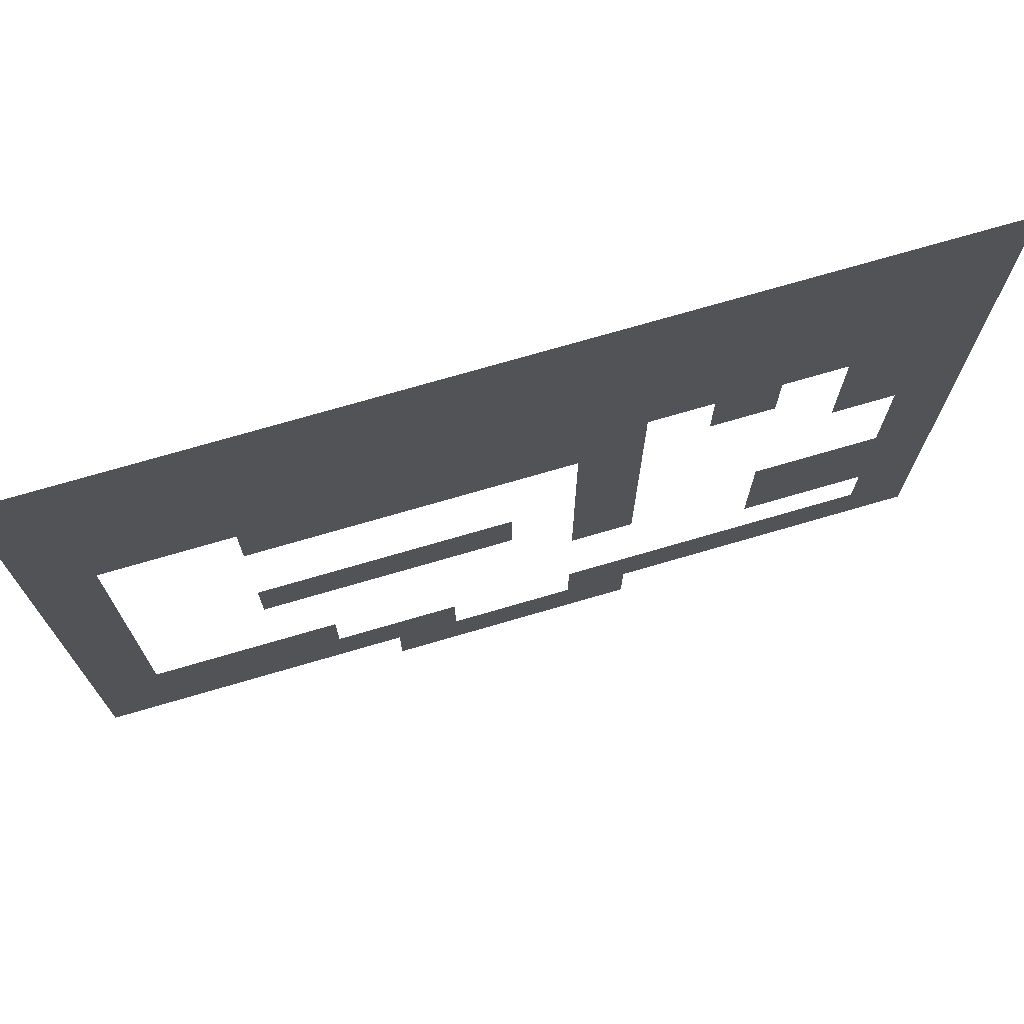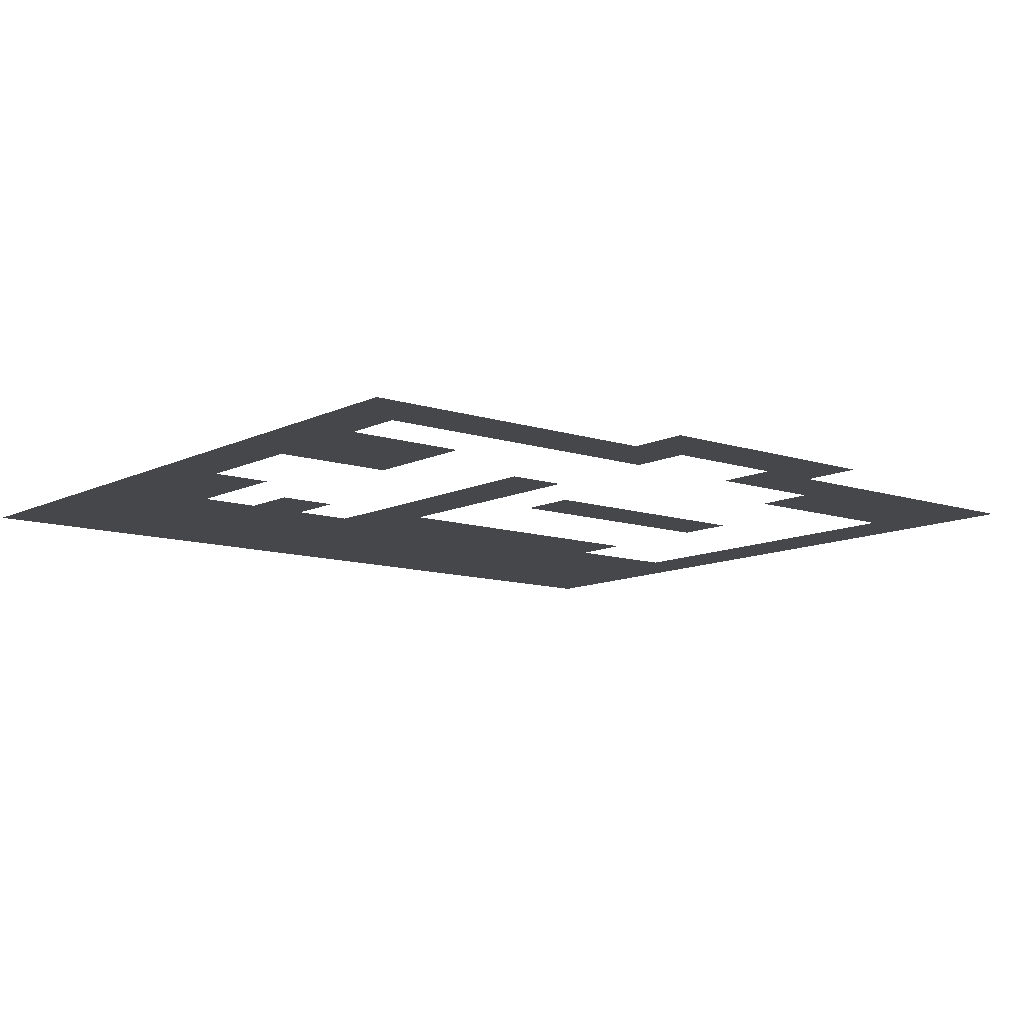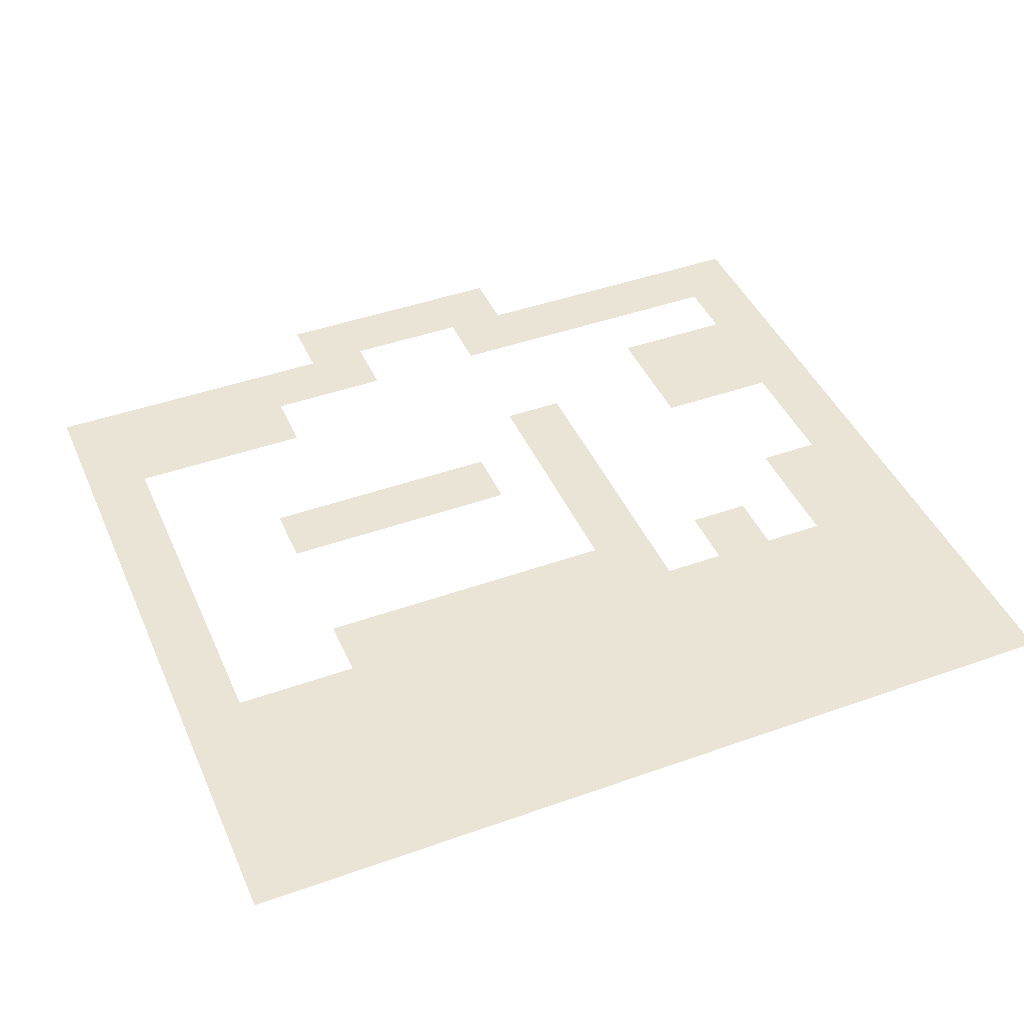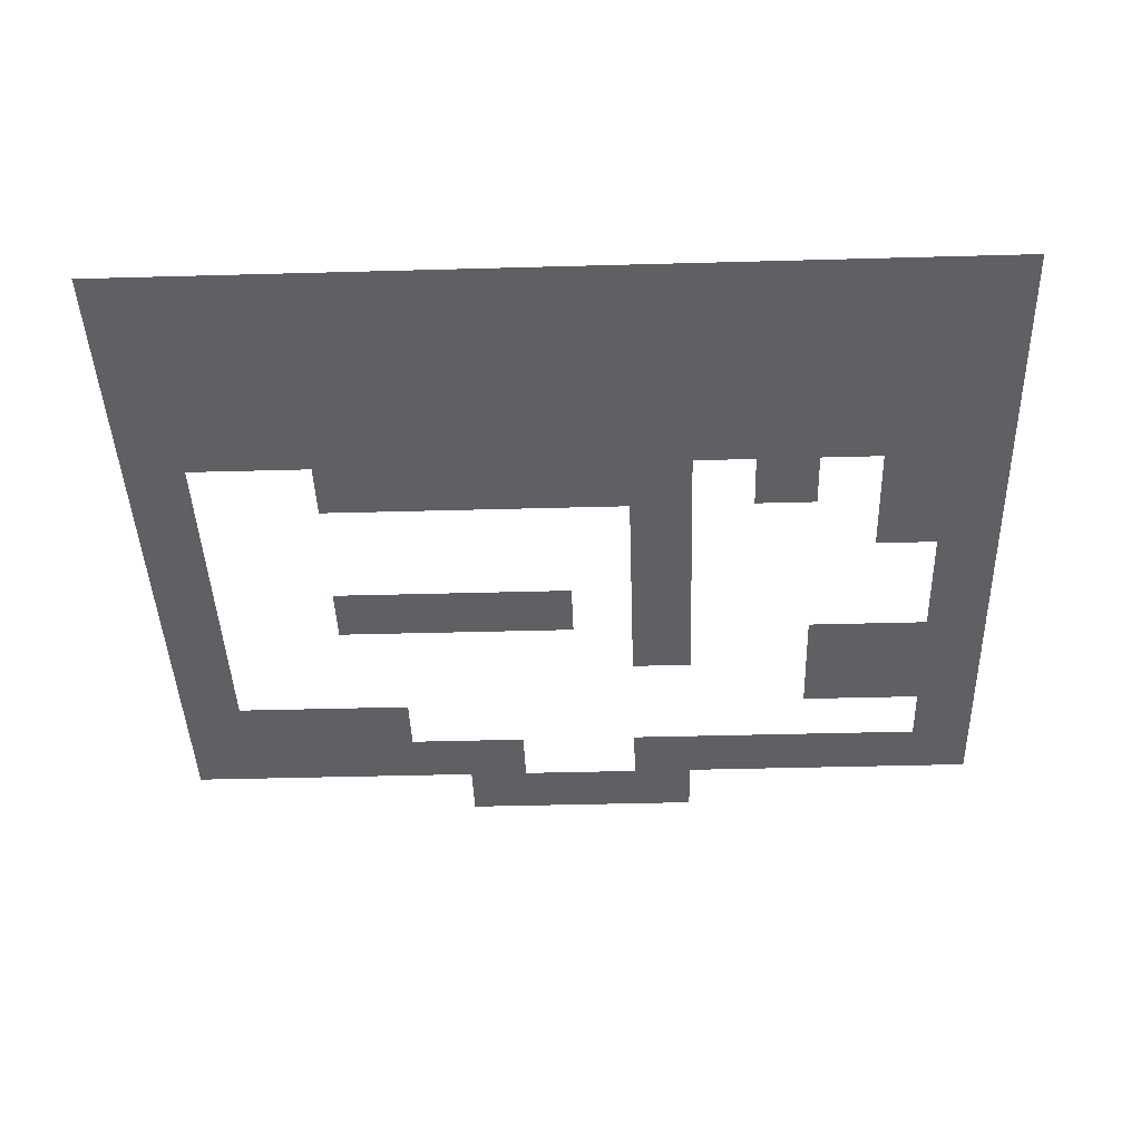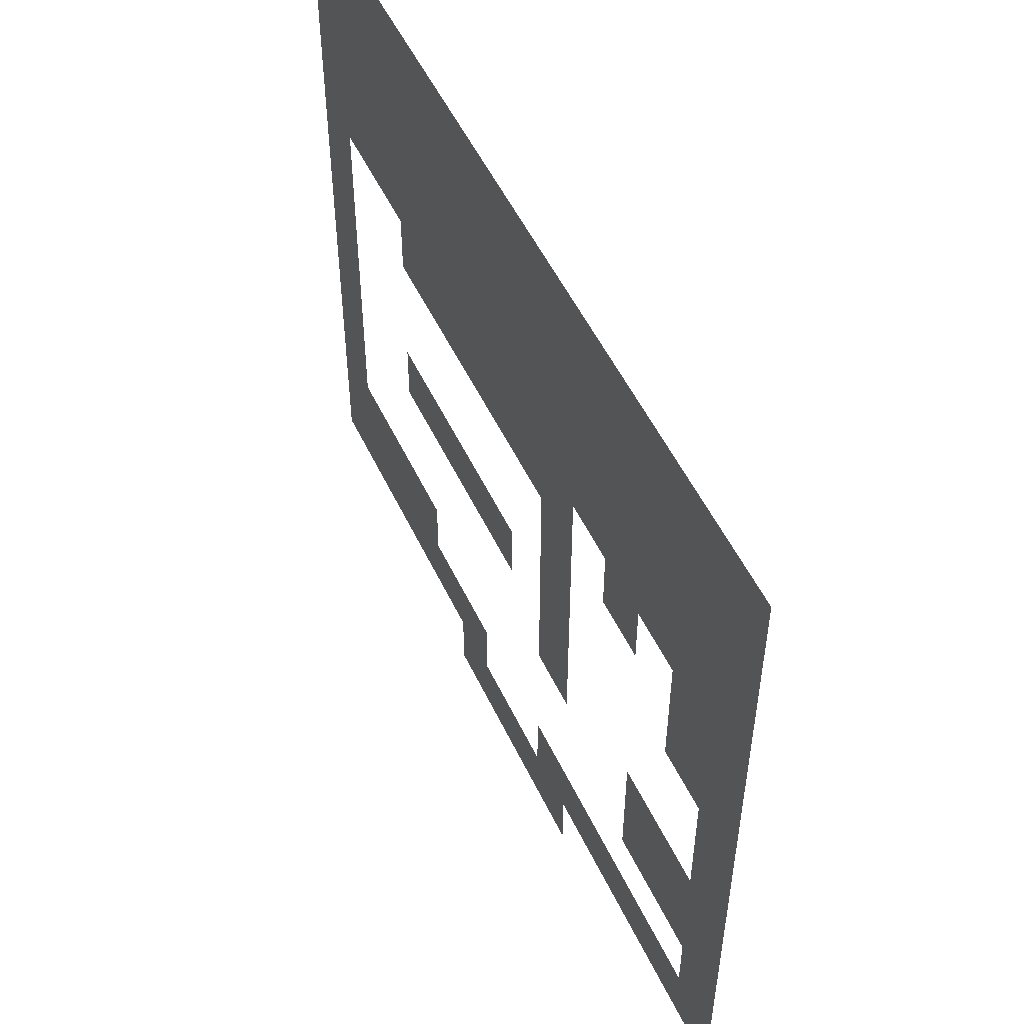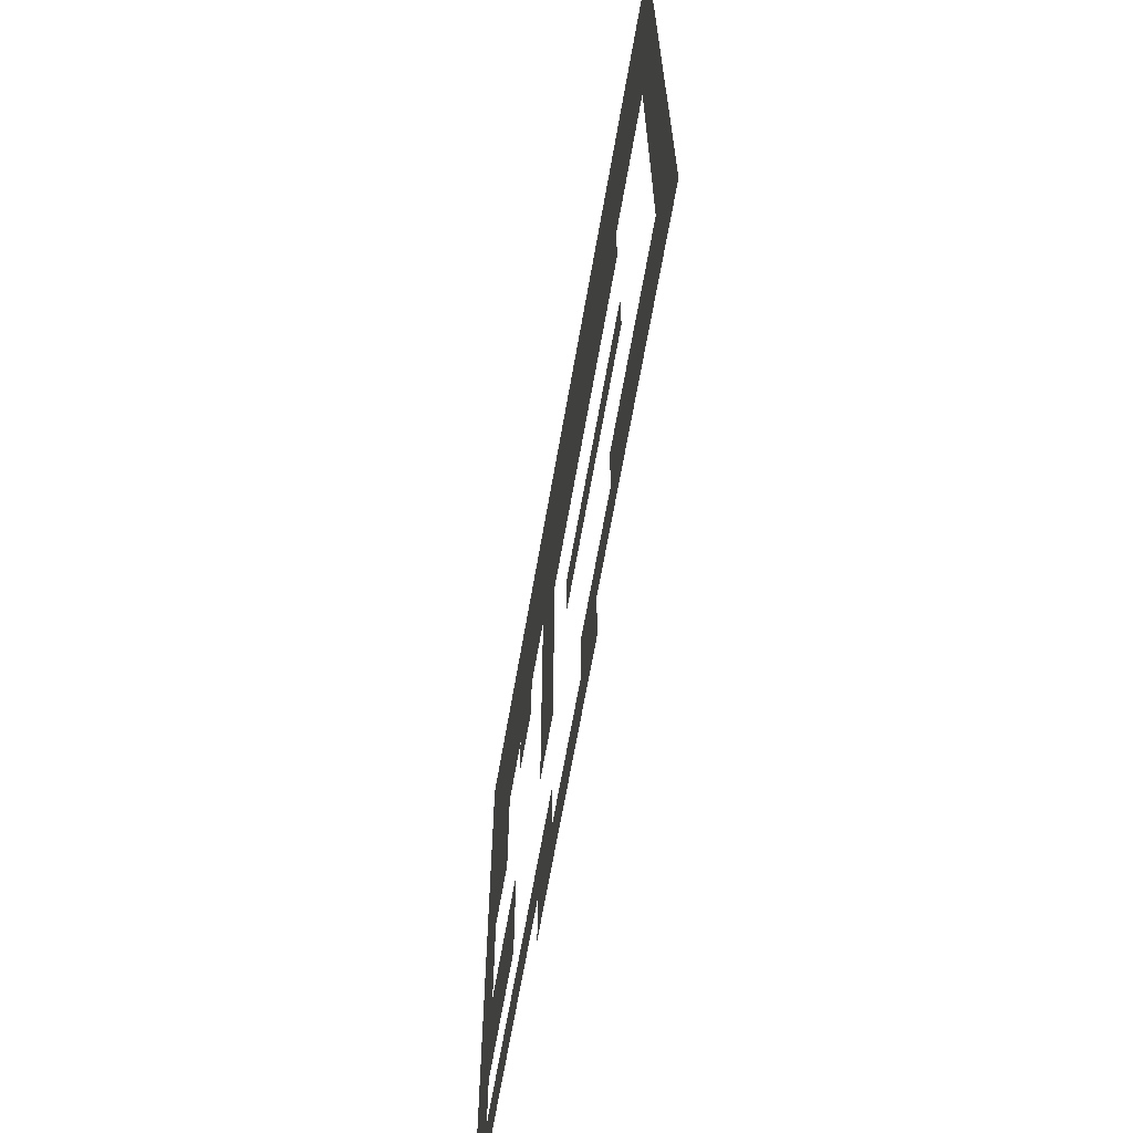
<metadata>
{"format":"obj","ext":"obj","renderer":"f3d","projection":"perspective","resolution":1024,"background":"white","views":[{"elev":73.0,"azim":163.7,"up":"+Y"},{"elev":-10.8,"azim":-39.4,"up":"+Z"},{"elev":43.7,"azim":157.2,"up":"+Z"},{"elev":-42.3,"azim":-178.1,"up":"+Z"},{"elev":52.5,"azim":-114.9,"up":"+Y"},{"elev":-66.8,"azim":80.1,"up":"+Y"}]}
</metadata>
<code>
v -720 -512 0
v -736 -512 0
v -736 -496 0
v -720 -496 0
v -704 -512 0
v -720 -512 0
v -720 -496 0
v -704 -496 0
v -688 -512 0
v -704 -512 0
v -704 -496 0
v -688 -496 0
v -672 -512 0
v -688 -512 0
v -688 -496 0
v -672 -496 0
v -656 -512 0
v -672 -512 0
v -672 -496 0
v -656 -496 0
v -640 -512 0
v -656 -512 0
v -656 -496 0
v -640 -496 0
v -624 -512 0
v -640 -512 0
v -640 -496 0
v -624 -496 0
v -608 -512 0
v -624 -512 0
v -624 -496 0
v -608 -496 0
v -592 -512 0
v -608 -512 0
v -608 -496 0
v -592 -496 0
v -576 -512 0
v -592 -512 0
v -592 -496 0
v -576 -496 0
v -560 -512 0
v -576 -512 0
v -576 -496 0
v -560 -496 0
v -544 -512 0
v -560 -512 0
v -560 -496 0
v -544 -496 0
v -528 -512 0
v -544 -512 0
v -544 -496 0
v -528 -496 0
v -512 -512 0
v -528 -512 0
v -528 -496 0
v -512 -496 0
v -720 -528 0
v -736 -528 0
v -736 -512 0
v -720 -512 0
v -704 -528 0
v -720 -528 0
v -720 -512 0
v -704 -512 0
v -688 -528 0
v -704 -528 0
v -704 -512 0
v -688 -512 0
v -672 -528 0
v -688 -528 0
v -688 -512 0
v -672 -512 0
v -656 -528 0
v -672 -528 0
v -672 -512 0
v -656 -512 0
v -640 -528 0
v -656 -528 0
v -656 -512 0
v -640 -512 0
v -624 -528 0
v -640 -528 0
v -640 -512 0
v -624 -512 0
v -608 -528 0
v -624 -528 0
v -624 -512 0
v -608 -512 0
v -592 -528 0
v -608 -528 0
v -608 -512 0
v -592 -512 0
v -576 -528 0
v -592 -528 0
v -592 -512 0
v -576 -512 0
v -560 -528 0
v -576 -528 0
v -576 -512 0
v -560 -512 0
v -544 -528 0
v -560 -528 0
v -560 -512 0
v -544 -512 0
v -528 -528 0
v -544 -528 0
v -544 -512 0
v -528 -512 0
v -512 -528 0
v -528 -528 0
v -528 -512 0
v -512 -512 0
v -720 -544 0
v -736 -544 0
v -736 -528 0
v -720 -528 0
v -704 -544 0
v -720 -544 0
v -720 -528 0
v -704 -528 0
v -688 -544 0
v -704 -544 0
v -704 -528 0
v -688 -528 0
v -672 -544 0
v -688 -544 0
v -688 -528 0
v -672 -528 0
v -656 -544 0
v -672 -544 0
v -672 -528 0
v -656 -528 0
v -640 -544 0
v -656 -544 0
v -656 -528 0
v -640 -528 0
v -624 -544 0
v -640 -544 0
v -640 -528 0
v -624 -528 0
v -608 -544 0
v -624 -544 0
v -624 -528 0
v -608 -528 0
v -592 -544 0
v -608 -544 0
v -608 -528 0
v -592 -528 0
v -576 -544 0
v -592 -544 0
v -592 -528 0
v -576 -528 0
v -560 -544 0
v -576 -544 0
v -576 -528 0
v -560 -528 0
v -544 -544 0
v -560 -544 0
v -560 -528 0
v -544 -528 0
v -528 -544 0
v -544 -544 0
v -544 -528 0
v -528 -528 0
v -512 -544 0
v -528 -544 0
v -528 -528 0
v -512 -528 0
v -720 -560 0
v -736 -560 0
v -736 -544 0
v -720 -544 0
v -704 -560 0
v -720 -560 0
v -720 -544 0
v -704 -544 0
v -688 -560 0
v -704 -560 0
v -704 -544 0
v -688 -544 0
v -672 -560 0
v -688 -560 0
v -688 -544 0
v -672 -544 0
v -656 -560 0
v -672 -560 0
v -672 -544 0
v -656 -544 0
v -640 -560 0
v -656 -560 0
v -656 -544 0
v -640 -544 0
v -624 -560 0
v -640 -560 0
v -640 -544 0
v -624 -544 0
v -608 -560 0
v -624 -560 0
v -624 -544 0
v -608 -544 0
v -592 -560 0
v -608 -560 0
v -608 -544 0
v -592 -544 0
v -576 -560 0
v -592 -560 0
v -592 -544 0
v -576 -544 0
v -560 -560 0
v -576 -560 0
v -576 -544 0
v -560 -544 0
v -544 -560 0
v -560 -560 0
v -560 -544 0
v -544 -544 0
v -528 -560 0
v -544 -560 0
v -544 -544 0
v -528 -544 0
v -512 -560 0
v -528 -560 0
v -528 -544 0
v -512 -544 0
v -720 -576 0
v -736 -576 0
v -736 -560 0
v -720 -560 0
v -704 -576 0
v -720 -576 0
v -720 -560 0
v -704 -560 0
v -672 -576 0
v -688 -576 0
v -688 -560 0
v -672 -560 0
v -640 -576 0
v -656 -576 0
v -656 -560 0
v -640 -560 0
v -624 -576 0
v -640 -576 0
v -640 -560 0
v -624 -560 0
v -608 -576 0
v -624 -576 0
v -624 -560 0
v -608 -560 0
v -592 -576 0
v -608 -576 0
v -608 -560 0
v -592 -560 0
v -576 -576 0
v -592 -576 0
v -592 -560 0
v -576 -560 0
v -560 -576 0
v -576 -576 0
v -576 -560 0
v -560 -560 0
v -512 -576 0
v -528 -576 0
v -528 -560 0
v -512 -560 0
v -720 -592 0
v -736 -592 0
v -736 -576 0
v -720 -576 0
v -704 -592 0
v -720 -592 0
v -720 -576 0
v -704 -576 0
v -640 -592 0
v -656 -592 0
v -656 -576 0
v -640 -576 0
v -512 -592 0
v -528 -592 0
v -528 -576 0
v -512 -576 0
v -720 -608 0
v -736 -608 0
v -736 -592 0
v -720 -592 0
v -640 -608 0
v -656 -608 0
v -656 -592 0
v -640 -592 0
v -512 -608 0
v -528 -608 0
v -528 -592 0
v -512 -592 0
v -720 -624 0
v -736 -624 0
v -736 -608 0
v -720 -608 0
v -640 -624 0
v -656 -624 0
v -656 -608 0
v -640 -608 0
v -608 -624 0
v -624 -624 0
v -624 -608 0
v -608 -608 0
v -592 -624 0
v -608 -624 0
v -608 -608 0
v -592 -608 0
v -576 -624 0
v -592 -624 0
v -592 -608 0
v -576 -608 0
v -560 -624 0
v -576 -624 0
v -576 -608 0
v -560 -608 0
v -512 -624 0
v -528 -624 0
v -528 -608 0
v -512 -608 0
v -720 -640 0
v -736 -640 0
v -736 -624 0
v -720 -624 0
v -704 -640 0
v -720 -640 0
v -720 -624 0
v -704 -624 0
v -688 -640 0
v -704 -640 0
v -704 -624 0
v -688 -624 0
v -640 -640 0
v -656 -640 0
v -656 -624 0
v -640 -624 0
v -512 -640 0
v -528 -640 0
v -528 -624 0
v -512 -624 0
v -720 -656 0
v -736 -656 0
v -736 -640 0
v -720 -640 0
v -704 -656 0
v -720 -656 0
v -720 -640 0
v -704 -640 0
v -688 -656 0
v -704 -656 0
v -704 -640 0
v -688 -640 0
v -512 -656 0
v -528 -656 0
v -528 -640 0
v -512 -640 0
v -720 -672 0
v -736 -672 0
v -736 -656 0
v -720 -656 0
v -560 -672 0
v -576 -672 0
v -576 -656 0
v -560 -656 0
v -544 -672 0
v -560 -672 0
v -560 -656 0
v -544 -656 0
v -528 -672 0
v -544 -672 0
v -544 -656 0
v -528 -656 0
v -512 -672 0
v -528 -672 0
v -528 -656 0
v -512 -656 0
v -720 -688 0
v -736 -688 0
v -736 -672 0
v -720 -672 0
v -704 -688 0
v -720 -688 0
v -720 -672 0
v -704 -672 0
v -688 -688 0
v -704 -688 0
v -704 -672 0
v -688 -672 0
v -672 -688 0
v -688 -688 0
v -688 -672 0
v -672 -672 0
v -656 -688 0
v -672 -688 0
v -672 -672 0
v -656 -672 0
v -640 -688 0
v -656 -688 0
v -656 -672 0
v -640 -672 0
v -592 -688 0
v -608 -688 0
v -608 -672 0
v -592 -672 0
v -576 -688 0
v -592 -688 0
v -592 -672 0
v -576 -672 0
v -560 -688 0
v -576 -688 0
v -576 -672 0
v -560 -672 0
v -544 -688 0
v -560 -688 0
v -560 -672 0
v -544 -672 0
v -528 -688 0
v -544 -688 0
v -544 -672 0
v -528 -672 0
v -512 -688 0
v -528 -688 0
v -528 -672 0
v -512 -672 0
v -640 -704 0
v -656 -704 0
v -656 -688 0
v -640 -688 0
v -624 -704 0
v -640 -704 0
v -640 -688 0
v -624 -688 0
v -608 -704 0
v -624 -704 0
v -624 -688 0
v -608 -688 0
v -592 -704 0
v -608 -704 0
v -608 -688 0
v -592 -688 0
g house1_mesh_0007
f 1 2 3 4
f 5 6 7 8
f 9 10 11 12
f 13 14 15 16
f 17 18 19 20
f 21 22 23 24
f 25 26 27 28
f 29 30 31 32
f 33 34 35 36
f 37 38 39 40
f 41 42 43 44
f 45 46 47 48
f 49 50 51 52
f 53 54 55 56
f 57 58 59 60
f 61 62 63 64
f 65 66 67 68
f 69 70 71 72
f 73 74 75 76
f 77 78 79 80
f 81 82 83 84
f 85 86 87 88
f 89 90 91 92
f 93 94 95 96
f 97 98 99 100
f 101 102 103 104
f 105 106 107 108
f 109 110 111 112
f 113 114 115 116
f 117 118 119 120
f 121 122 123 124
f 125 126 127 128
f 129 130 131 132
f 133 134 135 136
f 137 138 139 140
f 141 142 143 144
f 145 146 147 148
f 149 150 151 152
f 153 154 155 156
f 157 158 159 160
f 161 162 163 164
f 165 166 167 168
f 169 170 171 172
f 173 174 175 176
f 177 178 179 180
f 181 182 183 184
f 185 186 187 188
f 189 190 191 192
f 193 194 195 196
f 197 198 199 200
f 201 202 203 204
f 205 206 207 208
f 209 210 211 212
f 213 214 215 216
f 217 218 219 220
f 221 222 223 224
f 225 226 227 228
f 229 230 231 232
f 233 234 235 236
f 237 238 239 240
f 241 242 243 244
f 245 246 247 248
f 249 250 251 252
f 253 254 255 256
f 257 258 259 260
f 261 262 263 264
f 265 266 267 268
f 269 270 271 272
f 273 274 275 276
f 277 278 279 280
f 281 282 283 284
f 285 286 287 288
f 289 290 291 292
f 293 294 295 296
f 297 298 299 300
f 301 302 303 304
f 305 306 307 308
f 309 310 311 312
f 313 314 315 316
f 317 318 319 320
f 321 322 323 324
f 325 326 327 328
f 329 330 331 332
f 333 334 335 336
f 337 338 339 340
f 341 342 343 344
f 345 346 347 348
f 349 350 351 352
f 353 354 355 356
f 357 358 359 360
f 361 362 363 364
f 365 366 367 368
f 369 370 371 372
f 373 374 375 376
f 377 378 379 380
f 381 382 383 384
f 385 386 387 388
f 389 390 391 392
f 393 394 395 396
f 397 398 399 400
f 401 402 403 404
f 405 406 407 408
f 409 410 411 412
f 413 414 415 416
f 417 418 419 420
f 421 422 423 424
f 425 426 427 428
f 429 430 431 432
f 433 434 435 436
f 437 438 439 440

</code>
